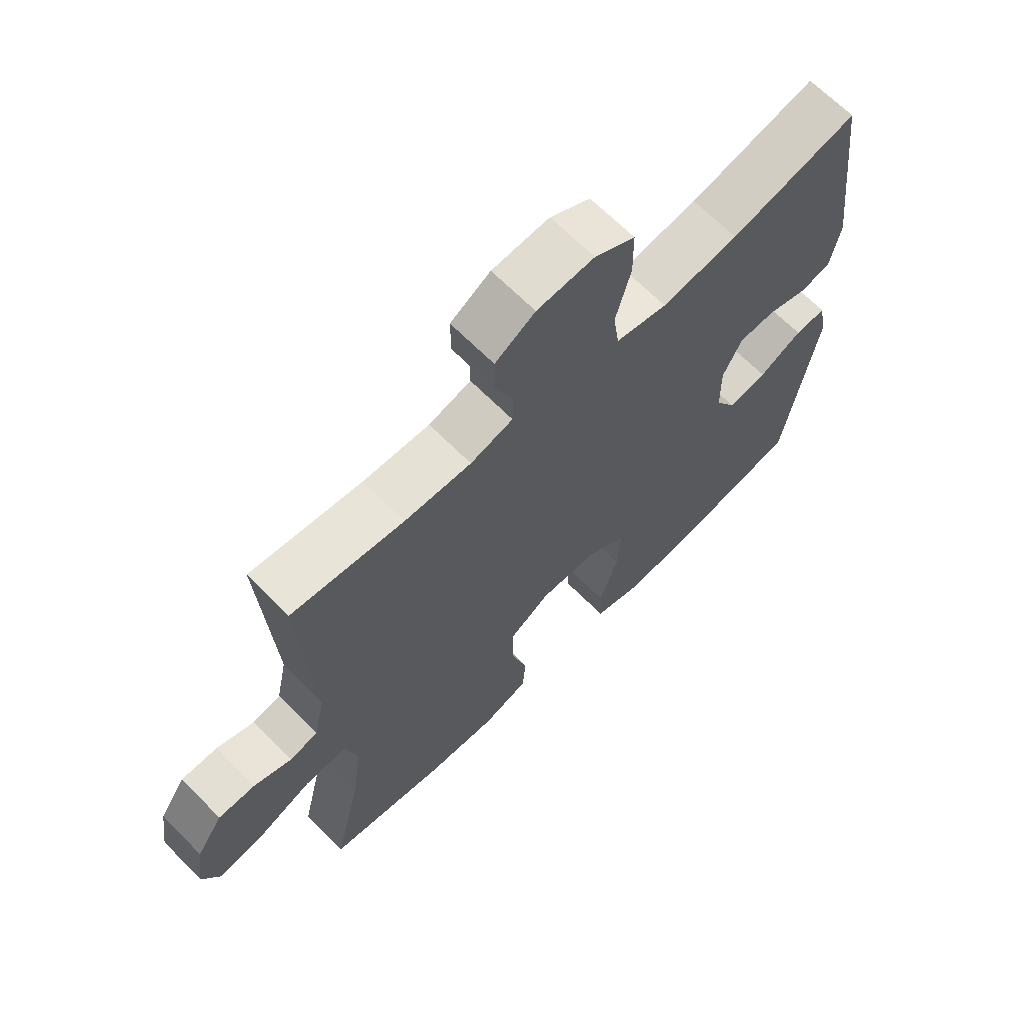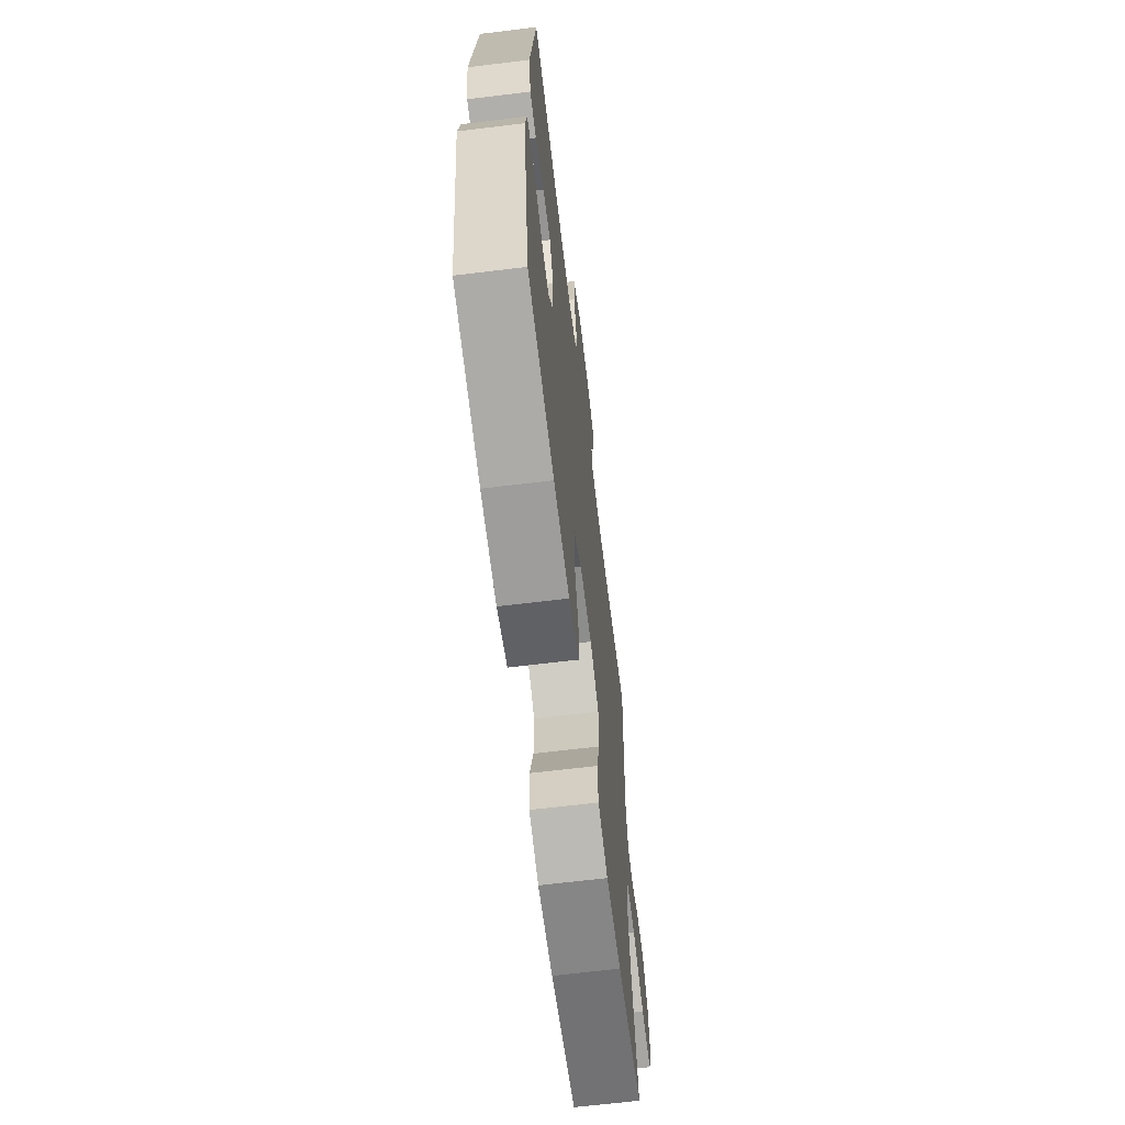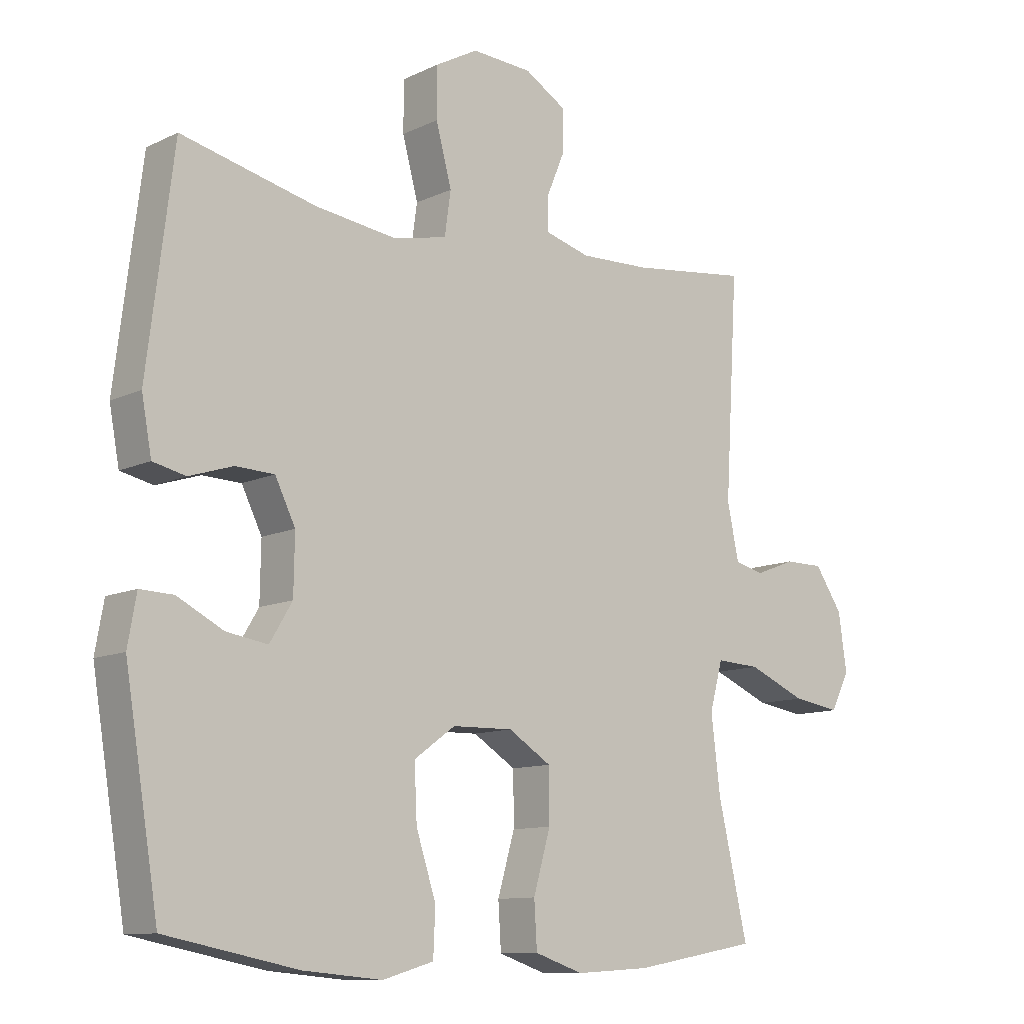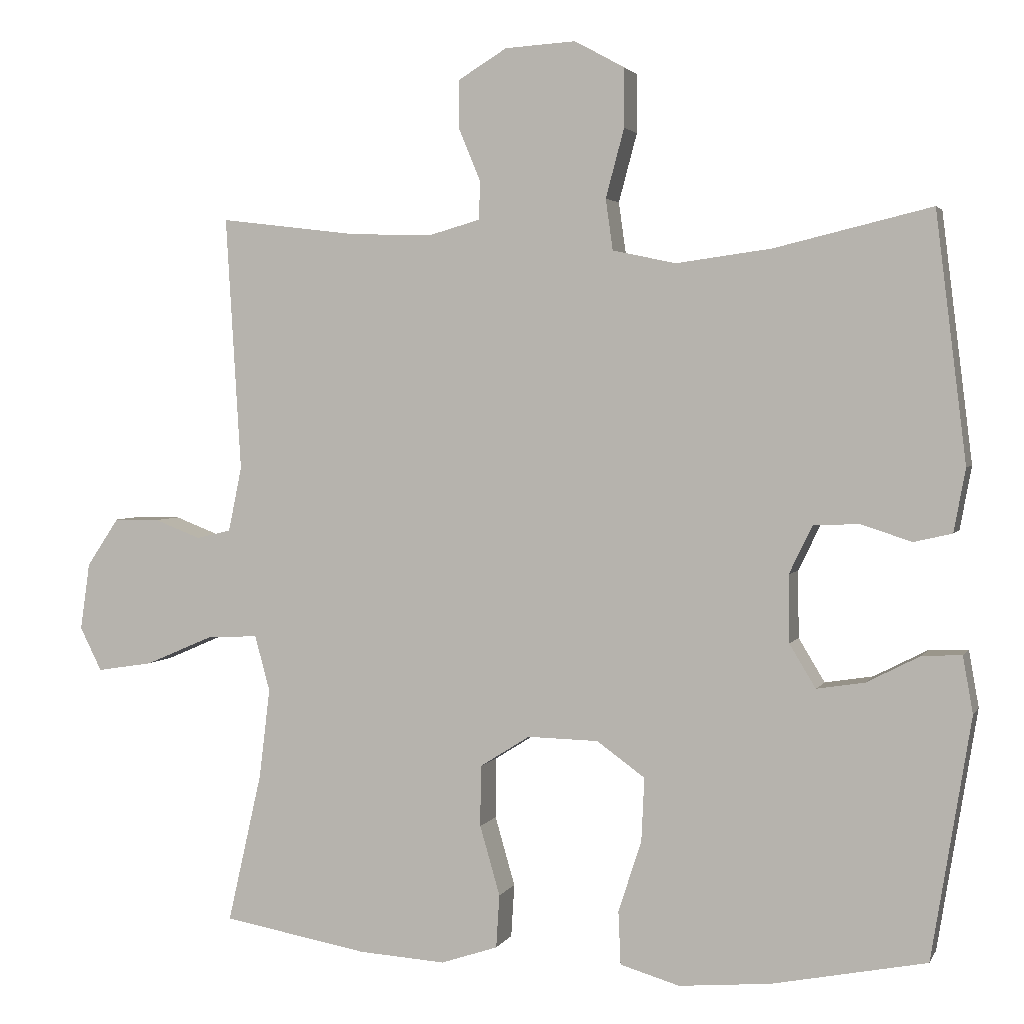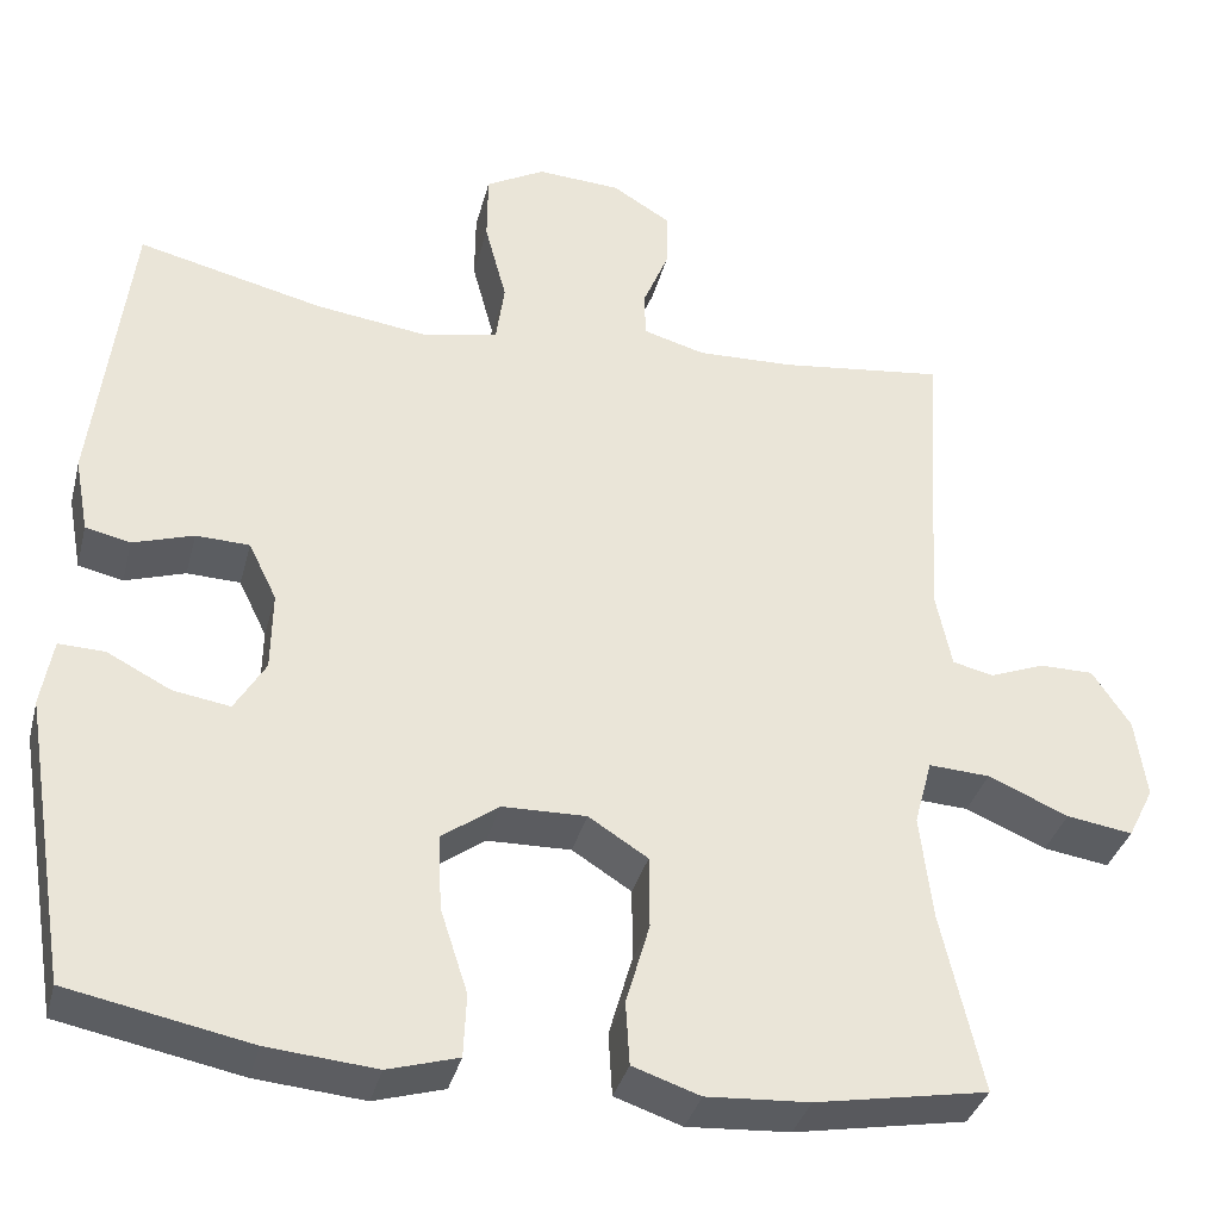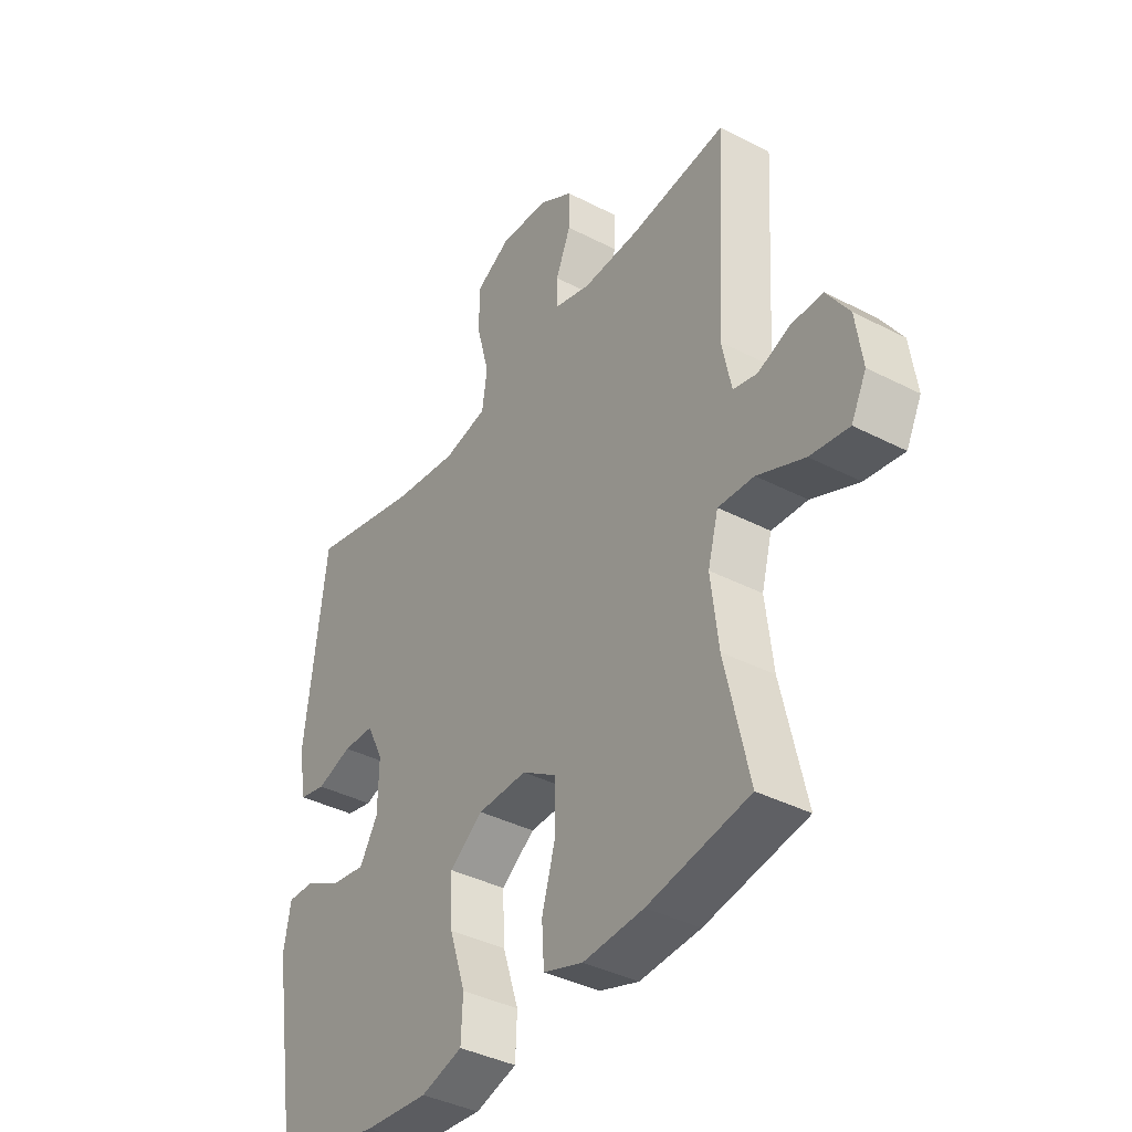
<metadata>
{"format":"obj","ext":"obj","renderer":"f3d","projection":"perspective","resolution":1024,"background":"white","views":[{"elev":66.3,"azim":135.4,"up":"+Z"},{"elev":-65.6,"azim":-83.0,"up":"+Z"},{"elev":-10.8,"azim":-40.5,"up":"+Z"},{"elev":2.9,"azim":-163.8,"up":"+Z"},{"elev":-35.2,"azim":-14.1,"up":"+Z"},{"elev":-38.7,"azim":56.9,"up":"+Z"}]}
</metadata>
<code>
o path9014
v 0.432 0.0375 -0.315
v 0.4171 0.0375 -0.1916
v 0.438 0.0375 -0.1145
v 0.5095 0.0375 -0.1185
v 0.6032 0.0375 -0.1587
v 0.6804 0.0375 -0.1707
v 0.7105 0.0375 -0.1106
v 0.6972 0.0375 -0.01744
v 0.6525 0.0375 0.04905
v 0.5895 0.0375 0.04932
v 0.5252 0.0375 0.02451
v 0.4774 0.0375 0.03587
v 0.4587 0.0375 0.1254
v 0.4797 0.0375 0.4779
v 0.289 0.0375 0.4548
v 0.1756 0.0375 0.4511
v 0.1032 0.0375 0.4716
v 0.1025 0.0375 0.5256
v 0.1322 0.0375 0.597
v 0.133 0.0375 0.6634
v 0.065 0.0375 0.7047
v -0.03263 0.0375 0.7106
v -0.1012 0.0375 0.673
v -0.1019 0.0375 0.5916
v -0.07648 0.0375 0.4968
v -0.08643 0.0375 0.4264
v -0.1741 0.0375 0.4079
v -0.305 0.0375 0.4257
v -0.522 0.0375 0.4779
v -0.5645 0.0375 0.1358
v -0.5484 0.0375 0.04843
v -0.4958 0.0375 0.03642
v -0.4253 0.0375 0.05901
v -0.3628 0.0375 0.05675
v -0.33 0.0375 -0.01015
v -0.3315 0.0375 -0.1029
v -0.3678 0.0375 -0.1629
v -0.4345 0.0375 -0.1522
v -0.5086 0.0375 -0.114
v -0.5625 0.0375 -0.112
v -0.5763 0.0375 -0.1904
v -0.522 0.0375 -0.524
v -0.3092 0.0375 -0.5664
v -0.182 0.0375 -0.5778
v -0.0996 0.0375 -0.5537
v -0.09632 0.0375 -0.4798
v -0.1284 0.0375 -0.3812
v -0.1325 0.0375 -0.2933
v -0.06579 0.0375 -0.2453
v 0.03224 0.0375 -0.2432
v 0.1016 0.0375 -0.2871
v 0.1022 0.0375 -0.3713
v 0.07454 0.0375 -0.4674
v 0.0791 0.0375 -0.541
v 0.1578 0.0375 -0.5675
v 0.2783 0.0375 -0.5599
v 0.4797 0.0375 -0.524
v 0.432 -0.0375 -0.315
v 0.4171 -0.0375 -0.1916
v 0.438 -0.0375 -0.1145
v 0.5095 -0.0375 -0.1185
v 0.6032 -0.0375 -0.1587
v 0.6804 -0.0375 -0.1707
v 0.7105 -0.0375 -0.1106
v 0.6972 -0.0375 -0.01744
v 0.6525 -0.0375 0.04905
v 0.5895 -0.0375 0.04932
v 0.5252 -0.0375 0.02451
v 0.4774 -0.0375 0.03587
v 0.4587 -0.0375 0.1254
v 0.4797 -0.0375 0.4779
v 0.289 -0.0375 0.4548
v 0.1756 -0.0375 0.4511
v 0.1032 -0.0375 0.4716
v 0.1025 -0.0375 0.5256
v 0.1322 -0.0375 0.597
v 0.133 -0.0375 0.6634
v 0.065 -0.0375 0.7047
v -0.03263 -0.0375 0.7106
v -0.1012 -0.0375 0.673
v -0.1019 -0.0375 0.5916
v -0.07648 -0.0375 0.4968
v -0.08643 -0.0375 0.4264
v -0.1741 -0.0375 0.4079
v -0.305 -0.0375 0.4257
v -0.522 -0.0375 0.4779
v -0.5645 -0.0375 0.1358
v -0.5484 -0.0375 0.04843
v -0.4958 -0.0375 0.03642
v -0.4253 -0.0375 0.05901
v -0.3628 -0.0375 0.05675
v -0.33 -0.0375 -0.01015
v -0.3315 -0.0375 -0.1029
v -0.3678 -0.0375 -0.1629
v -0.4345 -0.0375 -0.1522
v -0.5086 -0.0375 -0.114
v -0.5625 -0.0375 -0.112
v -0.5763 -0.0375 -0.1904
v -0.522 -0.0375 -0.524
v -0.3092 -0.0375 -0.5664
v -0.182 -0.0375 -0.5778
v -0.0996 -0.0375 -0.5537
v -0.09632 -0.0375 -0.4798
v -0.1284 -0.0375 -0.3812
v -0.1325 -0.0375 -0.2933
v -0.06579 -0.0375 -0.2453
v 0.03224 -0.0375 -0.2432
v 0.1016 -0.0375 -0.2871
v 0.1022 -0.0375 -0.3713
v 0.07454 -0.0375 -0.4674
v 0.0791 -0.0375 -0.541
v 0.1578 -0.0375 -0.5675
v 0.2783 -0.0375 -0.5599
v 0.4797 -0.0375 -0.524
v 0.6804 0.0375 -0.1707
v 0.6804 0.0375 -0.1707
v 0.7105 0.0375 -0.1106
v 0.6972 0.0375 -0.01744
v 0.6525 0.0375 0.04905
v 0.6032 0.0375 -0.1587
v 0.5895 0.0375 0.04932
v 0.5095 0.0375 -0.1185
v 0.5252 0.0375 0.02451
v 0.4774 0.0375 0.03587
v 0.4774 0.0375 0.03587
v 0.438 0.0375 -0.1145
v 0.438 0.0375 -0.1145
v 0.4587 0.0375 0.1254
v 0.4797 0.0375 0.4779
v 0.4797 0.0375 0.4779
v 0.4797 0.0375 -0.524
v 0.4797 0.0375 -0.524
v 0.432 0.0375 -0.315
v 0.4171 0.0375 -0.1916
v 0.289 0.0375 0.4548
v 0.2783 0.0375 -0.5599
v 0.1756 0.0375 0.4511
v 0.1578 0.0375 -0.5675
v 0.1032 0.0375 0.4716
v 0.1032 0.0375 0.4716
v 0.0791 0.0375 -0.541
v 0.0791 0.0375 -0.541
v 0.1322 0.0375 0.597
v 0.133 0.0375 0.6634
v 0.065 0.0375 0.7047
v 0.1025 0.0375 0.5256
v 0.1016 0.0375 -0.2871
v 0.1022 0.0375 -0.3713
v 0.07454 0.0375 -0.4674
v 0.03224 0.0375 -0.2432
v -0.03263 0.0375 0.7106
v -0.06579 0.0375 -0.2453
v -0.1012 0.0375 0.673
v -0.1012 0.0375 0.673
v -0.1325 0.0375 -0.2933
v -0.07648 0.0375 0.4968
v -0.08643 0.0375 0.4264
v -0.08643 0.0375 0.4264
v -0.1019 0.0375 0.5916
v -0.1741 0.0375 0.4079
v -0.0996 0.0375 -0.5537
v -0.0996 0.0375 -0.5537
v -0.09632 0.0375 -0.4798
v -0.1284 0.0375 -0.3812
v -0.182 0.0375 -0.5778
v -0.305 0.0375 0.4257
v -0.3092 0.0375 -0.5664
v -0.33 0.0375 -0.01015
v -0.3315 0.0375 -0.1029
v -0.3628 0.0375 0.05675
v -0.3628 0.0375 0.05675
v -0.3678 0.0375 -0.1629
v -0.3678 0.0375 -0.1629
v -0.4253 0.0375 0.05901
v -0.4345 0.0375 -0.1522
v -0.4958 0.0375 0.03642
v -0.522 0.0375 -0.524
v -0.522 0.0375 -0.524
v -0.5086 0.0375 -0.114
v -0.5484 0.0375 0.04843
v -0.5484 0.0375 0.04843
v -0.522 0.0375 0.4779
v -0.522 0.0375 0.4779
v -0.5625 0.0375 -0.112
v -0.5625 0.0375 -0.112
v -0.5645 0.0375 0.1358
v -0.5763 0.0375 -0.1904
v 0.6804 -0.0375 -0.1707
v 0.6804 -0.0375 -0.1707
v 0.7105 -0.0375 -0.1106
v 0.6972 -0.0375 -0.01744
v 0.6525 -0.0375 0.04905
v 0.6032 -0.0375 -0.1587
v 0.5895 -0.0375 0.04932
v 0.5095 -0.0375 -0.1185
v 0.5252 -0.0375 0.02451
v 0.4774 -0.0375 0.03587
v 0.4774 -0.0375 0.03587
v 0.438 -0.0375 -0.1145
v 0.438 -0.0375 -0.1145
v 0.4587 -0.0375 0.1254
v 0.4797 -0.0375 0.4779
v 0.4797 -0.0375 0.4779
v 0.4797 -0.0375 -0.524
v 0.4797 -0.0375 -0.524
v 0.432 -0.0375 -0.315
v 0.4171 -0.0375 -0.1916
v 0.289 -0.0375 0.4548
v 0.2783 -0.0375 -0.5599
v 0.1756 -0.0375 0.4511
v 0.1578 -0.0375 -0.5675
v 0.1032 -0.0375 0.4716
v 0.1032 -0.0375 0.4716
v 0.0791 -0.0375 -0.541
v 0.0791 -0.0375 -0.541
v 0.1322 -0.0375 0.597
v 0.133 -0.0375 0.6634
v 0.065 -0.0375 0.7047
v 0.1025 -0.0375 0.5256
v 0.1016 -0.0375 -0.2871
v 0.1022 -0.0375 -0.3713
v 0.07454 -0.0375 -0.4674
v 0.03224 -0.0375 -0.2432
v -0.03263 -0.0375 0.7106
v -0.06579 -0.0375 -0.2453
v -0.1012 -0.0375 0.673
v -0.1012 -0.0375 0.673
v -0.1325 -0.0375 -0.2933
v -0.07648 -0.0375 0.4968
v -0.08643 -0.0375 0.4264
v -0.08643 -0.0375 0.4264
v -0.1019 -0.0375 0.5916
v -0.1741 -0.0375 0.4079
v -0.0996 -0.0375 -0.5537
v -0.0996 -0.0375 -0.5537
v -0.09632 -0.0375 -0.4798
v -0.1284 -0.0375 -0.3812
v -0.182 -0.0375 -0.5778
v -0.305 -0.0375 0.4257
v -0.3092 -0.0375 -0.5664
v -0.33 -0.0375 -0.01015
v -0.3315 -0.0375 -0.1029
v -0.3628 -0.0375 0.05675
v -0.3628 -0.0375 0.05675
v -0.3678 -0.0375 -0.1629
v -0.3678 -0.0375 -0.1629
v -0.4253 -0.0375 0.05901
v -0.4345 -0.0375 -0.1522
v -0.4958 -0.0375 0.03642
v -0.522 -0.0375 -0.524
v -0.522 -0.0375 -0.524
v -0.5086 -0.0375 -0.114
v -0.5484 -0.0375 0.04843
v -0.5484 -0.0375 0.04843
v -0.522 -0.0375 0.4779
v -0.522 -0.0375 0.4779
v -0.5625 -0.0375 -0.112
v -0.5625 -0.0375 -0.112
v -0.5645 -0.0375 0.1358
v -0.5763 -0.0375 -0.1904
f 242 225 241
f 257 260 252
f 243 241 233
f 233 241 230
f 234 236 238
f 199 195 197
f 230 223 210
f 225 242 228
f 196 193 194
f 228 245 237
f 209 221 211
f 230 212 229
f 237 238 236
f 206 221 209
f 219 216 218
f 241 225 223
f 206 209 204
f 210 201 208
f 259 247 239
f 245 228 242
f 219 218 232
f 194 191 192
f 240 245 250
f 191 193 190
f 207 220 206
f 230 210 212
f 199 220 207
f 260 250 248
f 211 222 214
f 223 220 199
f 237 245 240
f 229 219 232
f 259 239 255
f 252 260 248
f 190 193 188
f 248 250 245
f 211 221 222
f 193 196 195
f 223 201 210
f 232 218 224
f 247 243 239
f 239 243 233
f 223 199 201
f 201 199 197
f 232 224 226
f 197 195 196
f 194 193 191
f 249 259 253
f 229 212 219
f 238 237 240
f 221 206 220
f 241 223 230
f 247 259 249
f 208 201 202
f 218 216 217
f 116 7 64 189
f 7 8 65 64
f 8 9 66 65
f 5 6 63 62
f 9 10 67 66
f 4 5 62 61
f 10 11 68 67
f 11 125 198 68
f 127 4 61 200
f 12 13 70 69
f 13 130 203 70
f 132 1 58 205
f 2 3 60 59
f 1 2 59 58
f 14 15 72 71
f 56 57 114 113
f 15 16 73 72
f 55 56 113 112
f 16 140 213 73
f 142 55 112 215
f 19 20 77 76
f 20 21 78 77
f 18 19 76 75
f 17 18 75 74
f 51 52 109 108
f 53 54 111 110
f 52 53 110 109
f 50 51 108 107
f 21 22 79 78
f 49 50 107 106
f 22 154 227 79
f 48 49 106 105
f 25 158 231 82
f 24 25 82 81
f 23 24 81 80
f 26 27 84 83
f 162 46 103 235
f 46 47 104 103
f 44 45 102 101
f 47 48 105 104
f 27 28 85 84
f 43 44 101 100
f 35 36 93 92
f 171 35 92 244
f 36 173 246 93
f 33 34 91 90
f 37 38 95 94
f 32 33 90 89
f 178 43 100 251
f 38 39 96 95
f 181 32 89 254
f 28 183 256 85
f 39 185 258 96
f 30 31 88 87
f 29 30 87 86
f 41 42 99 98
f 40 41 98 97
f 169 168 152
f 184 179 187
f 170 160 168
f 160 157 168
f 161 165 163
f 126 124 122
f 157 137 150
f 152 155 169
f 123 121 120
f 155 164 172
f 136 138 148
f 157 156 139
f 164 163 165
f 133 136 148
f 146 145 143
f 168 150 152
f 133 131 136
f 137 135 128
f 186 166 174
f 172 169 155
f 146 159 145
f 121 119 118
f 167 177 172
f 118 117 120
f 134 133 147
f 157 139 137
f 126 134 147
f 187 175 177
f 138 141 149
f 150 126 147
f 164 167 172
f 156 159 146
f 186 182 166
f 179 175 187
f 117 115 120
f 175 172 177
f 138 149 148
f 120 122 123
f 150 137 128
f 159 151 145
f 174 166 170
f 166 160 170
f 150 128 126
f 128 124 126
f 159 153 151
f 124 123 122
f 121 118 120
f 176 180 186
f 156 146 139
f 165 167 164
f 148 147 133
f 168 157 150
f 174 176 186
f 135 129 128
f 145 144 143

</code>
